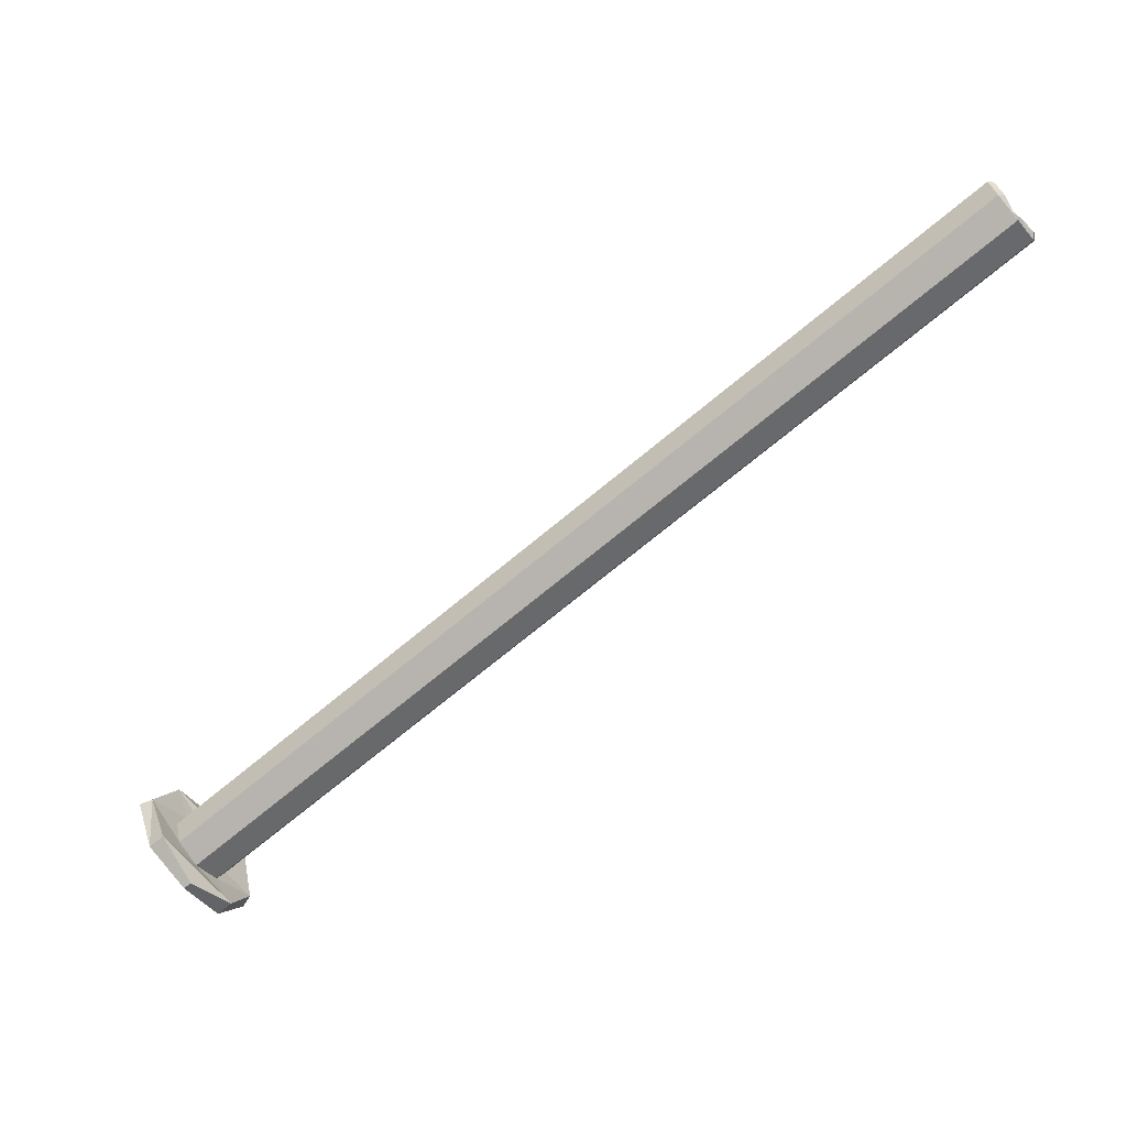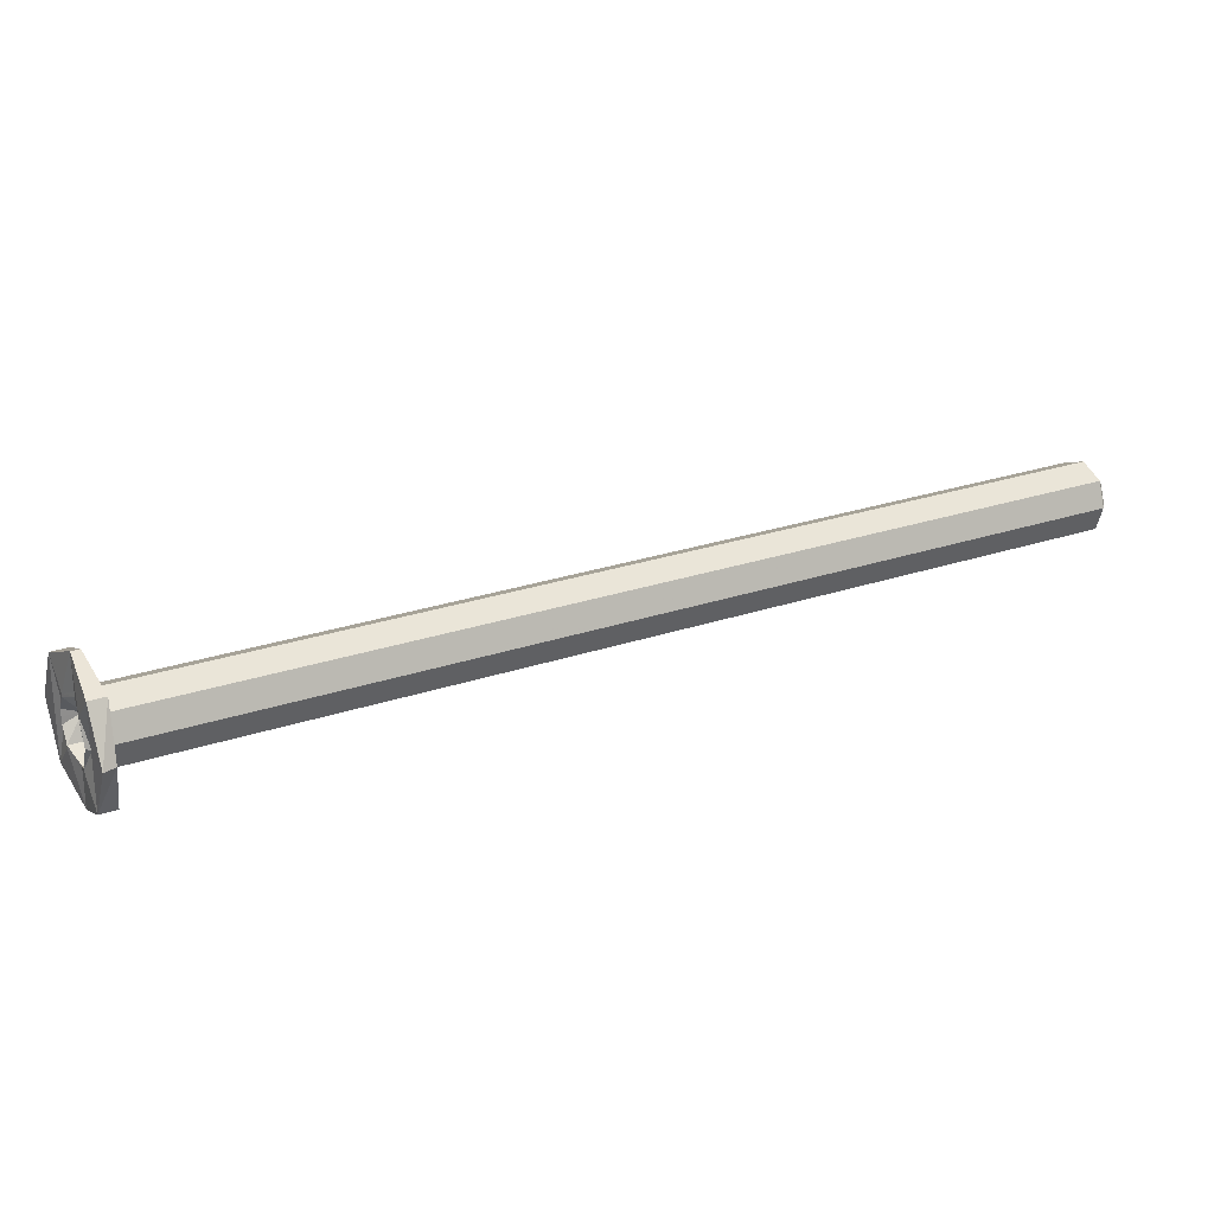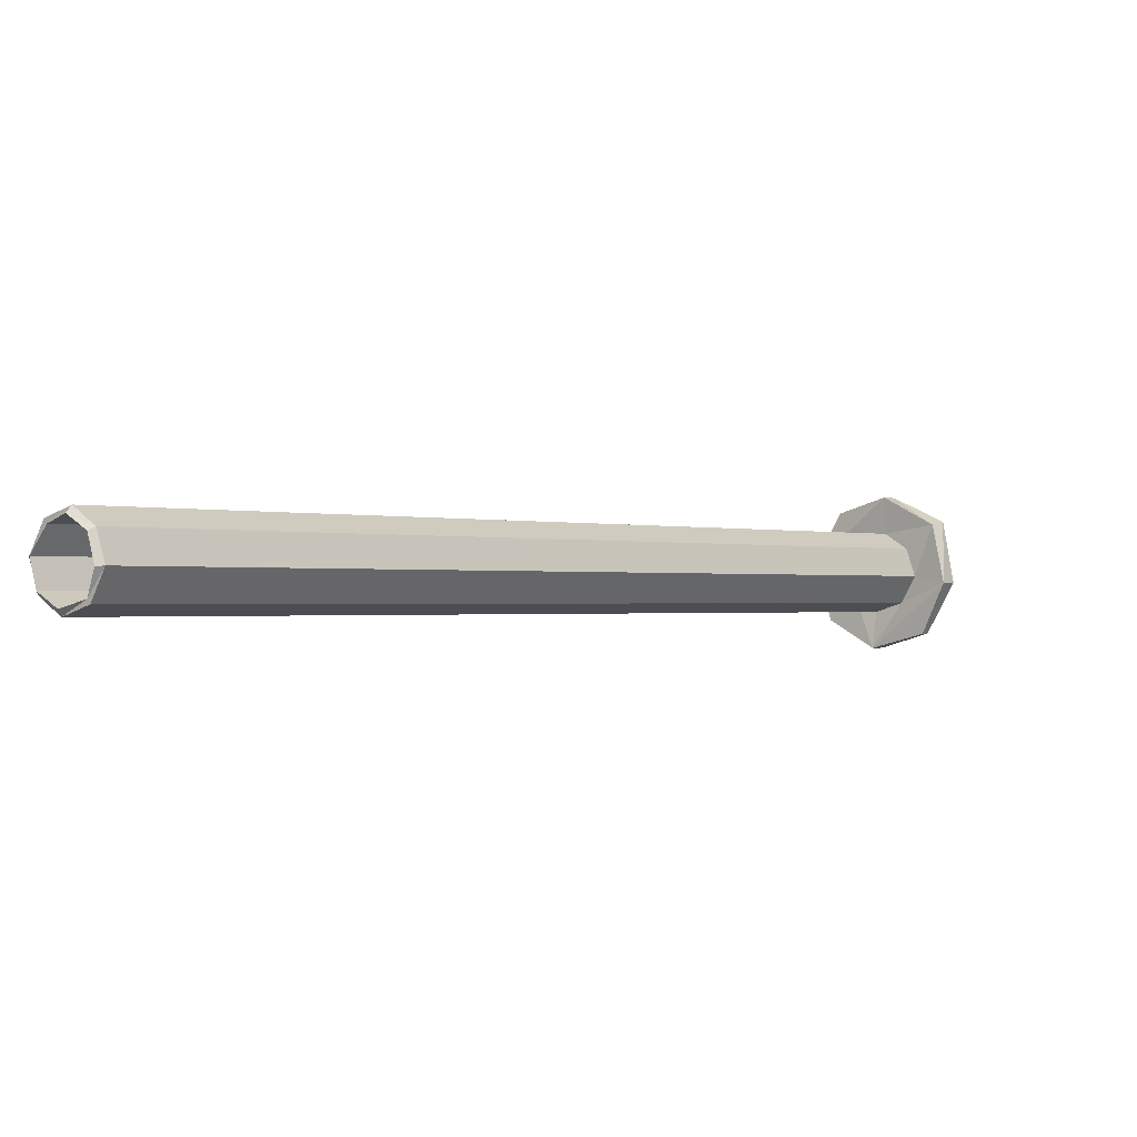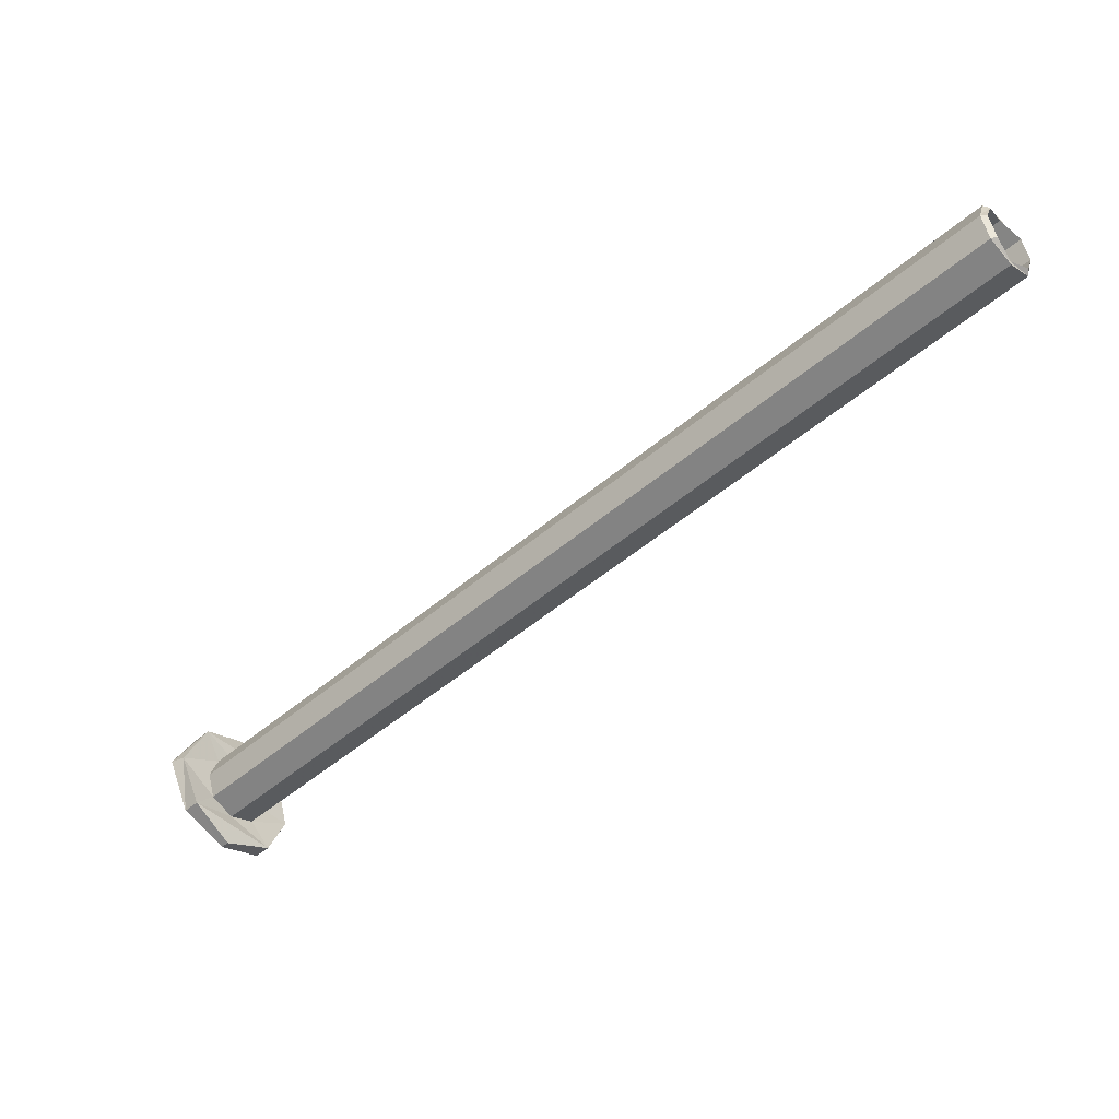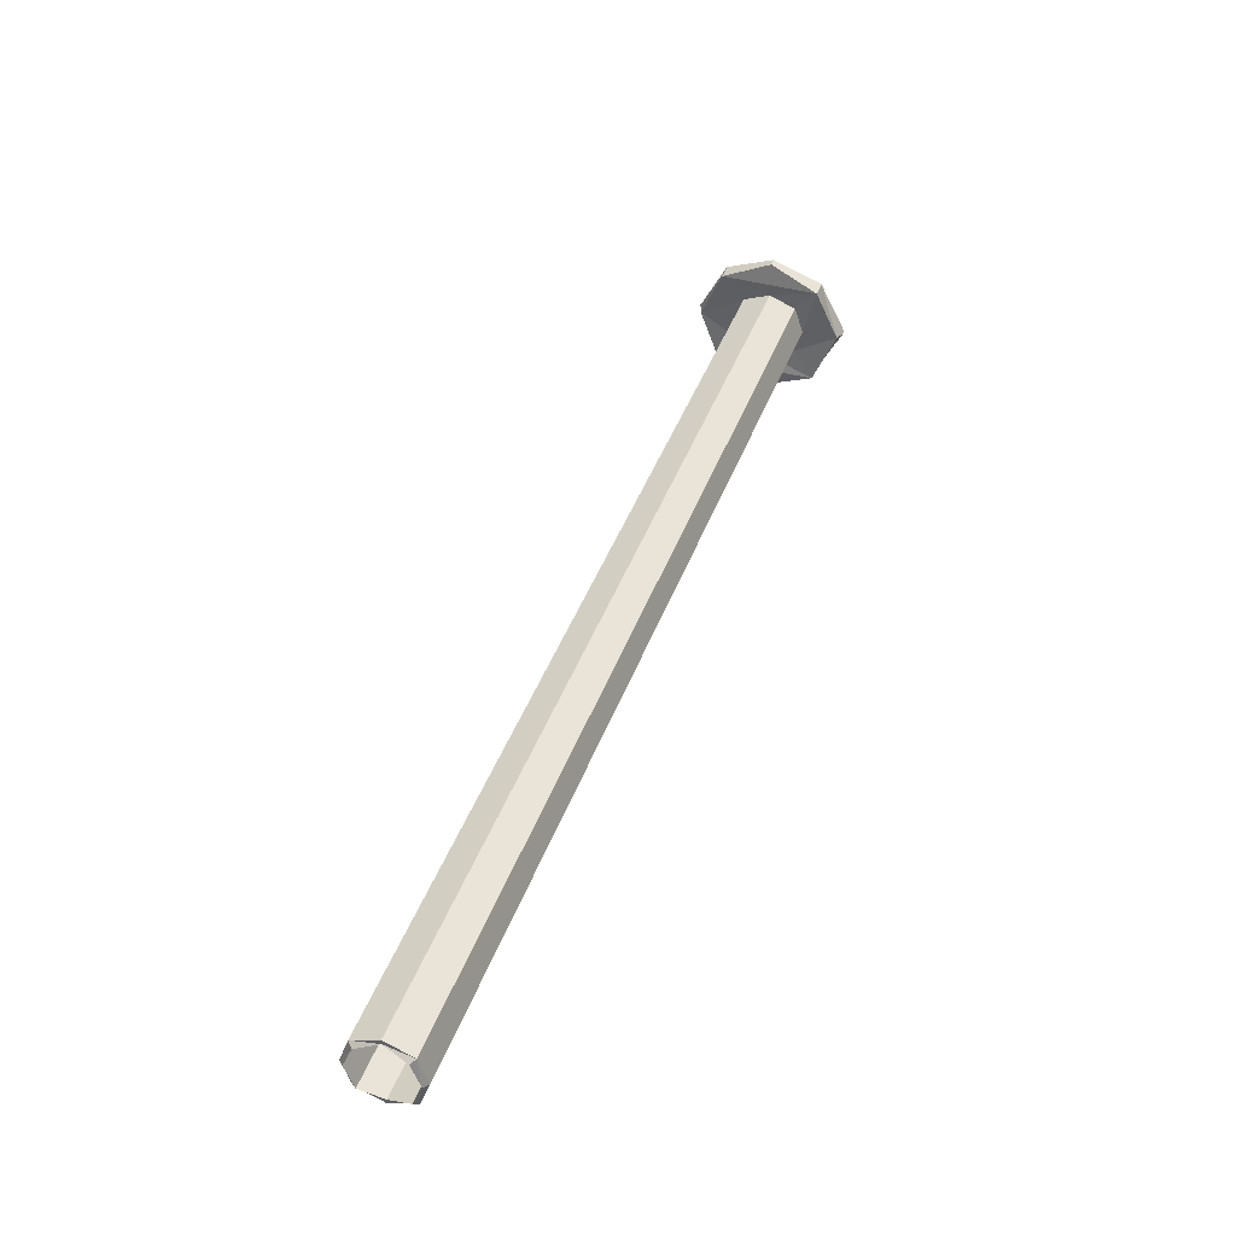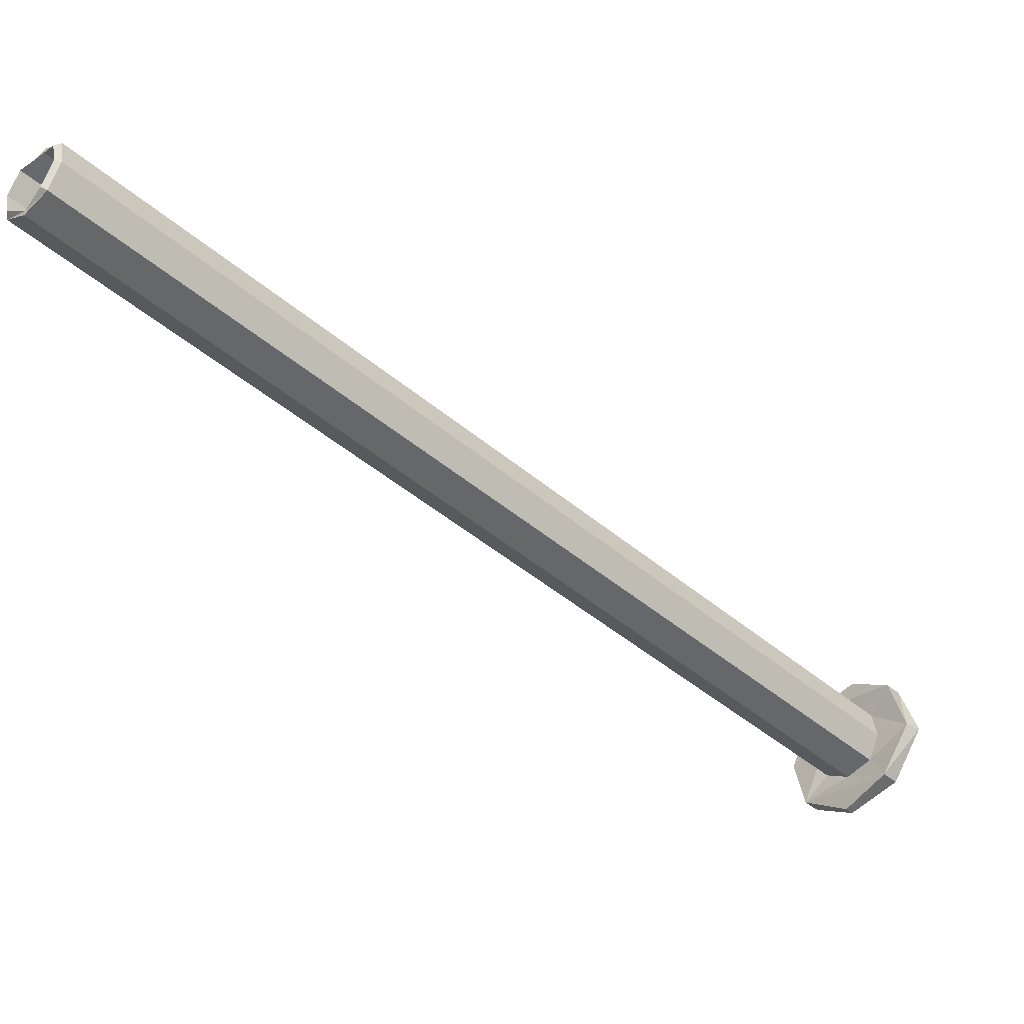
<metadata>
{"format":"obj","ext":"obj","renderer":"f3d","projection":"perspective","resolution":1024,"background":"white","views":[{"elev":-69.1,"azim":175.1,"up":"+Z"},{"elev":25.6,"azim":106.4,"up":"+Z"},{"elev":63.2,"azim":-29.4,"up":"+Y"},{"elev":-48.4,"azim":178.7,"up":"+Z"},{"elev":40.9,"azim":-116.4,"up":"+Z"},{"elev":53.7,"azim":6.8,"up":"+Y"}]}
</metadata>
<code>
o 12907
v 2164 1863 10.72
v 2164 1863 10.88
v 2164 1863 10.8
v 2164 1863 10.91
v 2164 1863 10.91
v 2164 1863 10.69
v 2164 1863 10.69
v 2164 1863 10.88
v 2164 1863 10.88
v 2164 1863 10.91
v 2164 1863 10.72
v 2164 1863 10.72
v 2164 1863 10.69
v 2164 1863 10.72
v 2164 1863 10.74
v 2164 1863 10.72
v 2163 1864 10.76
v 2163 1864 10.74
v 2164 1863 10.76
v 2164 1863 10.74
v 2164 1863 10.76
v 2163 1864 10.74
v 2163 1864 10.76
v 2164 1863 10.8
v 2164 1863 10.8
v 2164 1863 10.88
v 2164 1863 10.8
v 2164 1863 10.72
v 2164 1863 10.8
v 2164 1863 10.84
v 2164 1863 10.91
v 2164 1863 10.84
v 2164 1863 10.85
v 2164 1863 10.76
v 2164 1863 10.69
v 2164 1863 10.74
v 2164 1863 10.72
v 2164 1863 10.88
v 2164 1863 10.8
v 2164 1863 10.84
v 2164 1863 10.75
v 2164 1863 10.76
v 2164 1863 10.72
v 2164 1863 10.8
v 2164 1863 10.72
v 2164 1863 10.76
v 2164 1863 10.8
v 2164 1863 10.88
v 2164 1863 10.76
v 2164 1863 10.75
v 2164 1863 10.76
v 2164 1863 10.8
v 2164 1863 10.75
v 2163 1864 10.76
v 2164 1863 10.84
v 2164 1863 10.8
v 2164 1863 10.8
v 2164 1863 10.85
v 2164 1863 10.84
v 2164 1863 10.84
v 2163 1864 10.85
v 2163 1864 10.84
v 2163 1864 10.86
v 2163 1864 10.76
v 2163 1864 10.8
v 2163 1864 10.84
v 2164 1863 10.8
v 2164 1863 10.84
v 2164 1863 10.85
v 2163 1864 10.84
v 2163 1864 10.86
v 2164 1863 10.84
v 2164 1863 10.86
v 2163 1864 10.84
v 2163 1864 10.84
v 2163 1864 10.85
v 2164 1863 10.86
v 2163 1864 10.84
v 2163 1864 10.84
v 2164 1863 10.84
v 2163 1864 10.8
v 2164 1863 10.84
v 2164 1863 10.81
v 2164 1863 10.8
v 2164 1863 10.81
v 2163 1864 10.84
v 2164 1863 10.79
v 2164 1863 10.8
v 2163 1864 10.8
v 2163 1864 10.8
v 2164 1863 10.76
v 2164 1863 10.76
v 2164 1863 10.8
v 2163 1864 10.76
v 2163 1864 10.75
v 2163 1864 10.76
v 2163 1864 10.76
v 2164 1863 10.76
v 2164 1863 10.76
v 2163 1864 10.75
v 2163 1864 10.76
v 2163 1864 10.74
v 2163 1864 10.75
v 2163 1864 10.76
v 2163 1864 10.76
v 2163 1864 10.76
v 2164 1863 10.76
v 2164 1863 10.75
v 2164 1863 10.79
v 2164 1863 10.8
v 2164 1863 10.8
v 2164 1863 10.81
v 2164 1863 10.84
v 2164 1863 10.88
v 2164 1863 10.8
v 2164 1863 10.88
v 2164 1863 10.8
v 2164 1863 10.72
v 2164 1863 10.8
v 2164 1863 10.88
v 2164 1863 10.88
v 2164 1863 10.84
v 2164 1863 10.86
v 2164 1863 10.8
v 2164 1863 10.8
v 2164 1863 10.84
v 2164 1863 10.8
v 2164 1863 10.84
v 2164 1863 10.86
v 2164 1863 10.8
v 2164 1863 10.76
v 2163 1864 10.86
v 2164 1863 10.84
v 2163 1864 10.84
v 2164 1863 10.8
v 2164 1863 10.84
v 2163 1864 10.84
v 2163 1864 10.85
v 2163 1864 10.8
v 2163 1864 10.8
v 2164 1863 10.8
f 1 2 3
f 4 2 5
f 1 6 7
f 8 5 9
f 10 8 4
f 7 11 12
f 11 13 6
f 14 11 6
f 11 14 15
f 6 16 14
f 17 15 18
f 19 11 20
f 20 14 21
f 21 22 20
f 20 23 19
f 21 24 25
f 26 24 27
f 24 28 29
f 26 30 31
f 30 32 33
f 34 28 35
f 36 35 37
f 38 37 39
f 31 40 38
f 34 13 36
f 41 34 36
f 42 41 36
f 36 43 42
f 44 43 45
f 45 46 44
f 42 43 47
f 48 47 43
f 49 42 47
f 48 40 47
f 50 42 51
f 51 47 52
f 51 53 50
f 52 54 51
f 54 53 49
f 52 40 55
f 56 47 40
f 54 56 57
f 55 40 58
f 58 59 55
f 56 59 57
f 60 61 58
f 62 61 63
f 64 57 65
f 57 59 66
f 59 67 68
f 69 66 59
f 61 70 71
f 72 71 70
f 73 74 71
f 75 69 76
f 69 40 77
f 10 77 40
f 30 69 77
f 10 30 77
f 78 79 76
f 76 80 78
f 81 79 78
f 82 83 80
f 78 84 81
f 85 84 80
f 80 84 86
f 87 84 88
f 89 72 79
f 90 89 79
f 84 91 90
f 89 92 93
f 94 89 81
f 81 91 94
f 95 96 94
f 97 96 89
f 98 89 96
f 84 99 91
f 53 91 99
f 100 91 53
f 100 101 102
f 91 103 104
f 53 105 103
f 23 103 105
f 106 100 18
f 18 98 106
f 53 107 108
f 34 108 107
f 84 109 107
f 110 107 109
f 34 99 110
f 110 16 34
f 110 109 111
f 84 112 111
f 110 111 112
f 110 112 113
f 114 16 110
f 30 114 110
f 115 114 116
f 16 117 118
f 98 118 117
f 119 117 120
f 114 4 121
f 8 121 4
f 8 73 121
f 122 121 123
f 25 121 122
f 122 89 25
f 124 8 38
f 12 125 124
f 125 126 8
f 8 127 125
f 8 128 129
f 125 130 128
f 125 131 130
f 23 130 131
f 132 133 129
f 134 129 128
f 135 134 136
f 134 137 138
f 57 137 139
f 140 139 137
f 140 105 139
f 140 66 134
f 134 141 140
f 141 23 140
f 23 54 140

</code>
